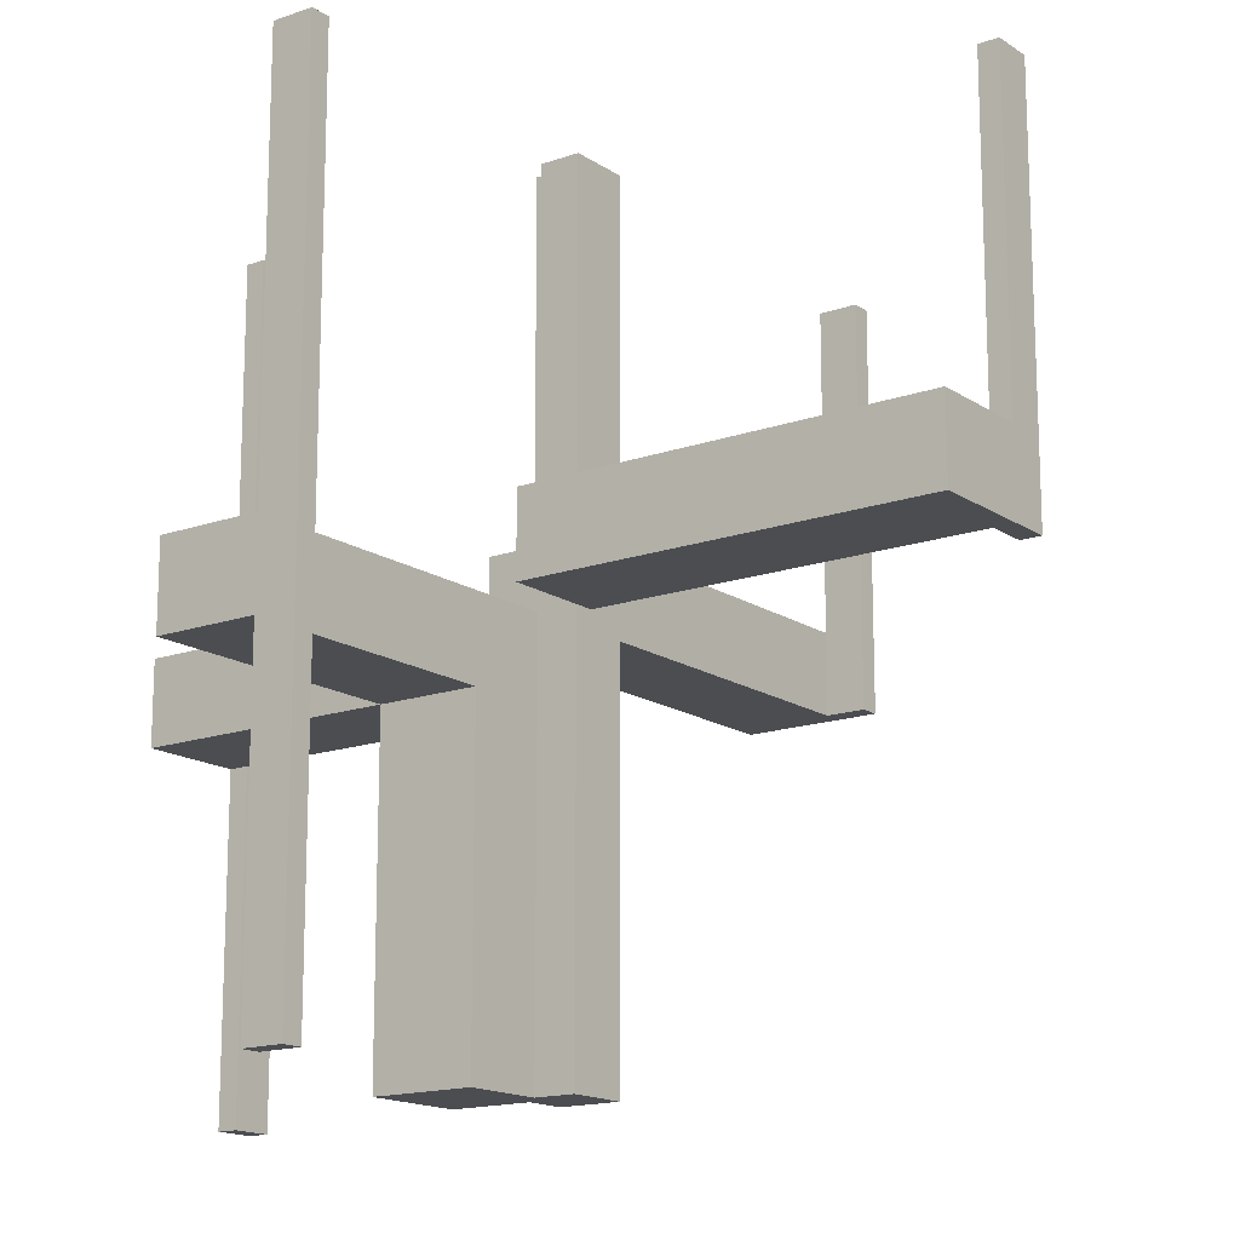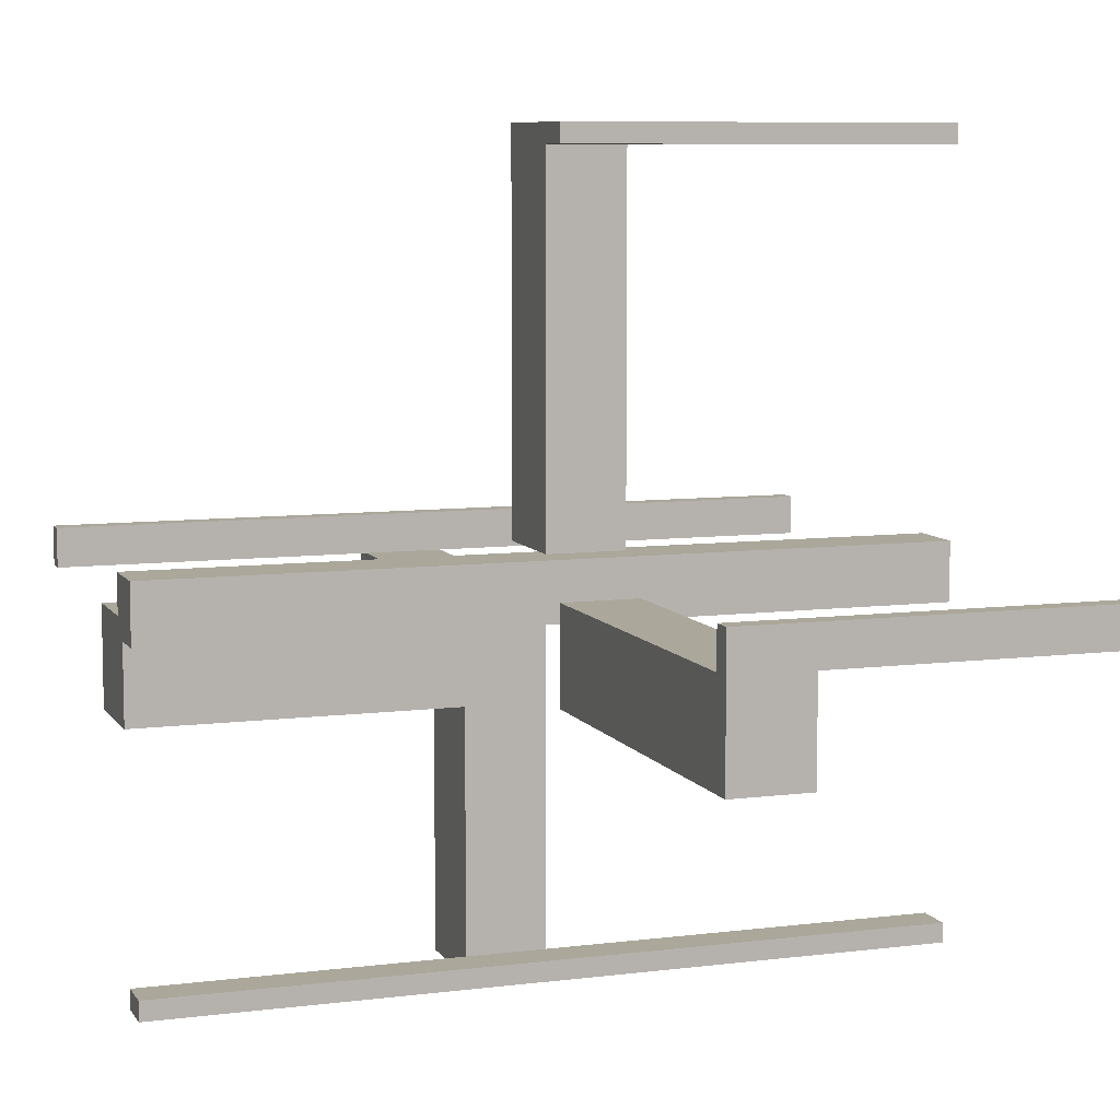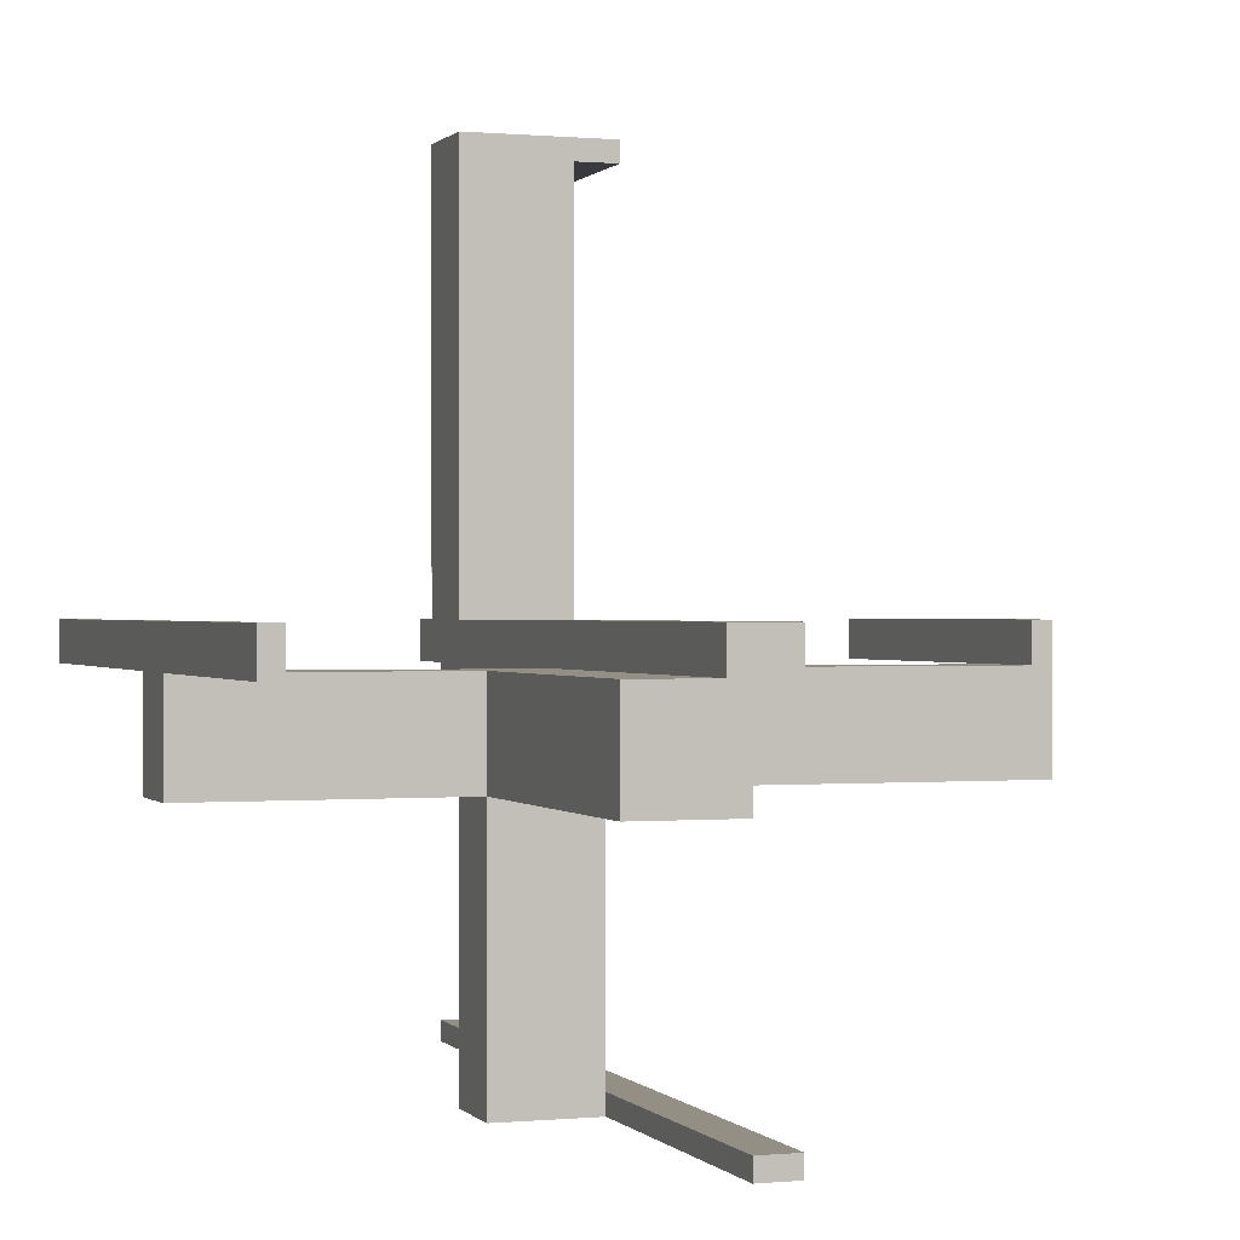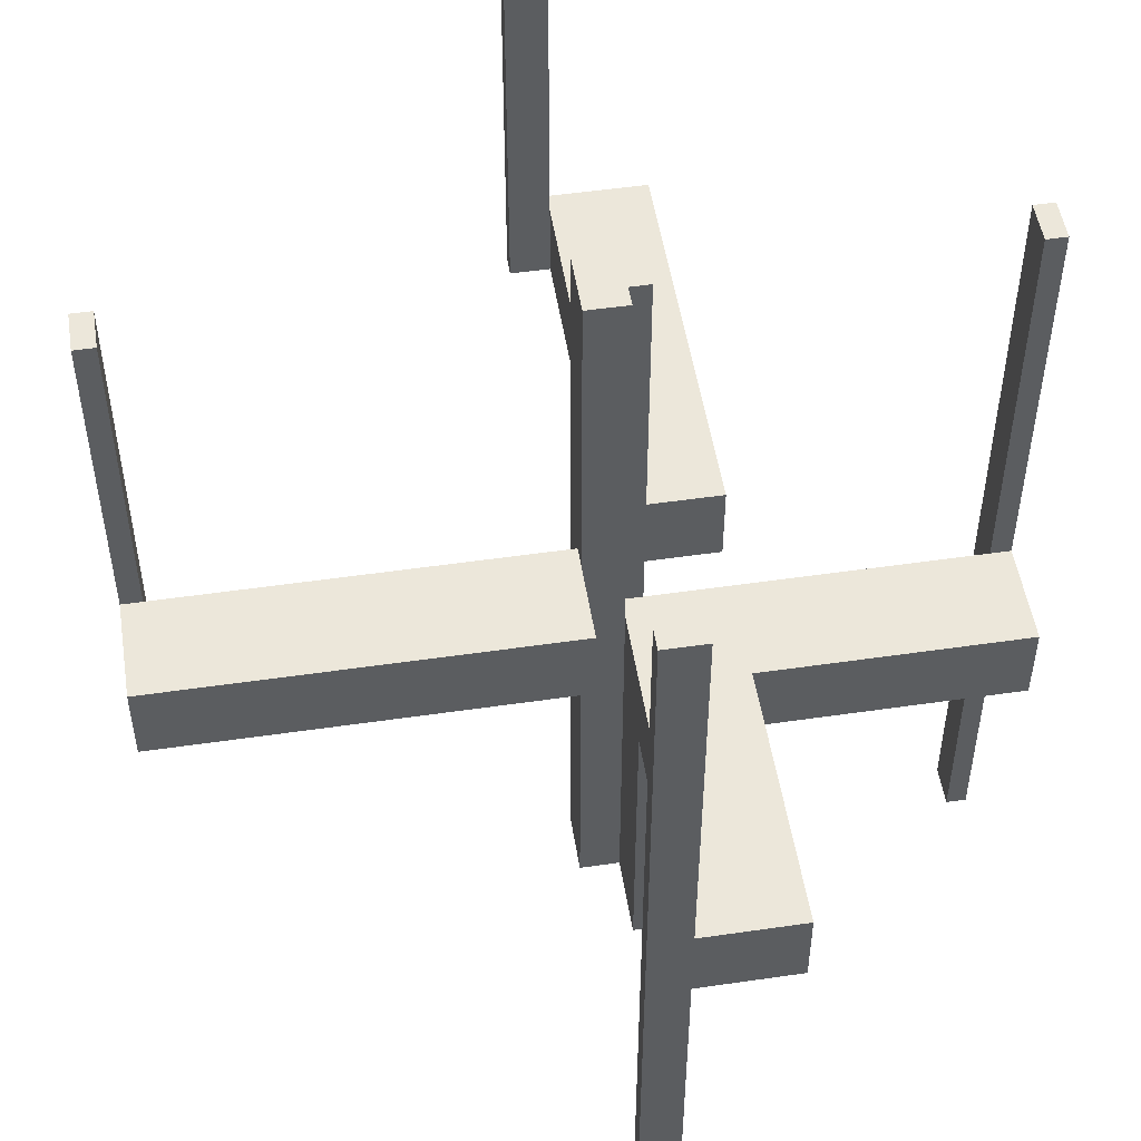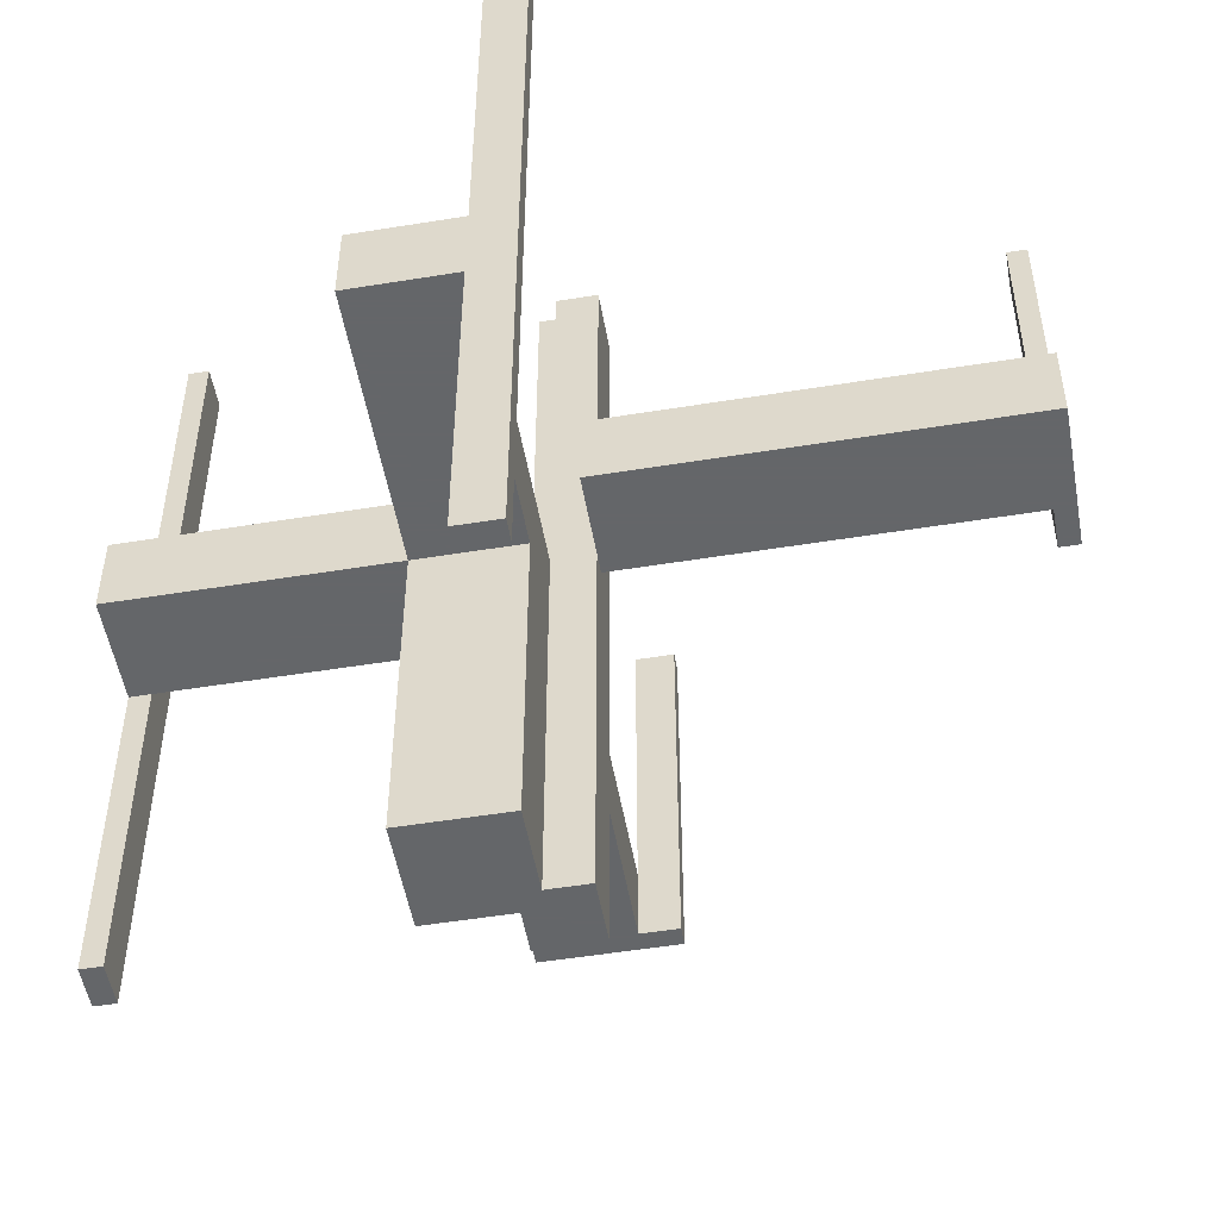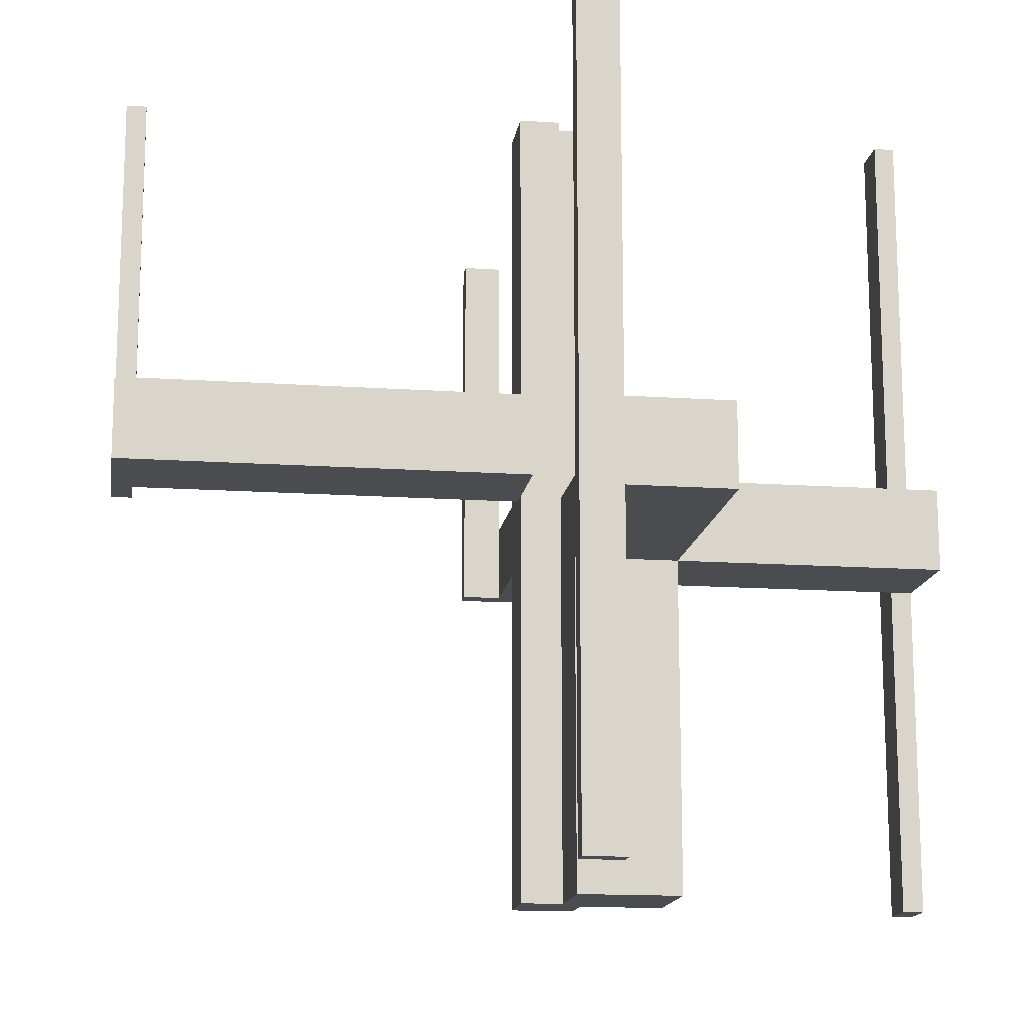
<metadata>
{"format":"obj","ext":"obj","renderer":"f3d","projection":"perspective","resolution":1024,"background":"white","views":[{"elev":-15.7,"azim":126.4,"up":"+Z"},{"elev":8.1,"azim":-109.3,"up":"+Y"},{"elev":0.2,"azim":160.7,"up":"+Y"},{"elev":51.2,"azim":-9.0,"up":"+Z"},{"elev":-51.7,"azim":100.0,"up":"+Z"},{"elev":-15.0,"azim":-8.3,"up":"+Z"}]}
</metadata>
<code>
v 0 0 -0.5
v 0 0 0.5
v 0 -0.075 -0.5
v 0 -0.075 0.5
v 0 -0.475 -0.5
v 0 -0.475 0.5
v 0 -0.5 -0.5
v 0 -0.5 0.5
v 0 0.5 0
v 0 0.5 0.5
v 0 -0.175 0
v 0 -0.175 0.1
v 0 -0.05 0
v 0 -0.05 0.1
v 0 0.475 0
v 0 0.475 0.5
v -0.475 0 0
v -0.475 0 0.5
v -0.475 -0.05 0
v -0.475 -0.05 0.5
v 0.05 0 0
v 0.05 0 0.1
v 0.05 -0.075 -0.5
v 0.05 -0.075 0.5
v 0.05 -0.475 -0.5
v 0.05 -0.475 0.5
v 0.05 -0.5 0
v 0.05 -0.5 -0.5
v 0.05 -0.5 0.5
v 0.05 -0.5 -0.1
v 0.05 0.5 0
v 0.05 0.5 0.1
v 0.05 0.5 0.5
v 0.05 -0.175 0
v 0.05 -0.175 -0.5
v 0.05 -0.175 -0.1
v 0.05 -0.05 0
v 0.05 -0.05 -0.5
v 0.05 -0.05 0.5
v 0.05 0.475 0
v 0.05 0.475 0.5
v 0.175 0 0
v 0.175 0 0.1
v 0.175 -0.1325 0
v 0.175 -0.1325 -0.1
v 0.175 -0.0925 0
v 0.175 -0.0925 -0.1
v 0.175 -0.5 0
v 0.175 -0.5 -0.1
v 0.175 0.5 0
v 0.175 0.5 0.1
v 0.175 -0.175 0
v 0.175 -0.175 -0.5
v 0.175 -0.175 -0.1
v 0.175 -0.05 0
v 0.175 -0.05 -0.5
v 0.175 -0.05 -0.1
v -0.5 0 0
v -0.5 0 0.5
v -0.5 -0.175 0
v -0.5 -0.175 0.1
v -0.5 -0.05 0
v -0.5 -0.05 0.1
v -0.5 -0.05 0.5
v 0.5 0 -0.5
v 0.5 0 0.5
v 0.5 -0.175 0
v 0.5 -0.175 -0.1
v 0.5 -0.05 0
v 0.5 -0.05 -0.5
v 0.5 -0.05 0.5
v 0.5 -0.05 -0.1
v 0.0875 -0.1375 0
v 0.0875 -0.1375 -0.1
v 0.0875 -0.175 0
v 0.0875 -0.175 -0.1
v 0.475 0 -0.5
v 0.475 0 0.5
v 0.475 -0.05 -0.5
v 0.475 -0.05 0.5
v 0.075 0 -0.5
v 0.075 0 0.5
v 0.075 -0.05 -0.5
v 0.075 -0.05 0.5
v 0.1375 -0.1375 0
v 0.1375 -0.1375 -0.1
v 0.1375 -0.1325 0
v 0.1375 -0.1325 -0.1
v 0.1375 -0.0925 0
v 0.1375 -0.0925 -0.1
v 0.1375 -0.175 0
v 0.1375 -0.175 -0.1
f 64 59 18
f 20 18 17
f 62 58 59
f 62 64 20
f 62 19 17
f 58 17 18
f 11 12 14
f 60 62 63
f 62 13 14
f 61 12 11
f 63 14 12
f 62 60 11
f 18 20 64
f 17 19 20
f 59 64 62
f 20 19 62
f 17 58 62
f 18 59 58
f 14 13 11
f 63 61 60
f 14 63 62
f 11 60 61
f 12 61 63
f 11 13 62
f 84 82 81
f 81 83 84
f 38 39 84
f 84 83 38
f 23 3 4
f 4 24 23
f 23 24 39
f 39 38 23
f 81 82 2
f 2 1 81
f 1 2 4
f 4 3 1
f 83 81 38
f 1 38 81
f 23 38 3
f 1 3 38
f 24 4 39
f 2 39 4
f 84 39 82
f 2 82 39
f 80 78 66
f 66 71 80
f 70 65 77
f 77 79 70
f 79 77 78
f 78 80 79
f 71 66 65
f 65 70 71
f 66 78 77
f 77 65 66
f 71 70 79
f 79 80 71
f 29 8 6
f 6 26 29
f 25 5 7
f 7 28 25
f 28 7 8
f 8 29 28
f 26 6 5
f 5 25 26
f 6 8 7
f 7 5 6
f 26 25 28
f 28 29 26
f 34 35 38
f 38 37 34
f 37 38 56
f 56 55 37
f 55 56 53
f 53 52 55
f 52 53 35
f 35 34 52
f 53 56 38
f 38 35 53
f 34 37 55
f 55 52 34
f 45 88 87
f 87 44 45
f 46 89 90
f 90 47 46
f 90 89 87
f 87 88 90
f 68 54 52
f 52 67 68
f 69 55 57
f 57 72 69
f 57 55 46
f 46 47 57
f 45 44 52
f 52 54 45
f 69 67 44
f 52 44 67
f 44 87 89
f 44 89 46
f 46 55 69
f 44 46 69
f 45 47 90
f 47 72 57
f 72 47 45
f 72 45 68
f 54 68 45
f 90 88 45
f 67 69 72
f 72 68 67
f 92 91 85
f 85 86 92
f 86 85 73
f 73 74 86
f 74 73 75
f 75 76 74
f 76 75 34
f 34 36 76
f 54 52 91
f 91 92 54
f 27 75 91
f 91 48 27
f 52 48 91
f 27 34 75
f 75 73 85
f 85 91 75
f 49 30 27
f 27 48 49
f 30 36 34
f 34 27 30
f 48 52 54
f 54 49 48
f 30 49 92
f 92 76 30
f 30 76 36
f 92 49 54
f 86 74 76
f 76 92 86
f 41 16 10
f 33 10 9
f 40 15 16
f 40 41 33
f 31 9 15
f 15 9 10
f 50 42 43
f 32 22 21
f 51 43 22
f 31 21 42
f 51 32 31
f 43 42 21
f 10 33 41
f 9 31 33
f 16 41 40
f 33 31 40
f 15 40 31
f 10 16 15
f 43 51 50
f 21 31 32
f 22 32 51
f 42 50 31
f 31 50 51
f 21 22 43

</code>
